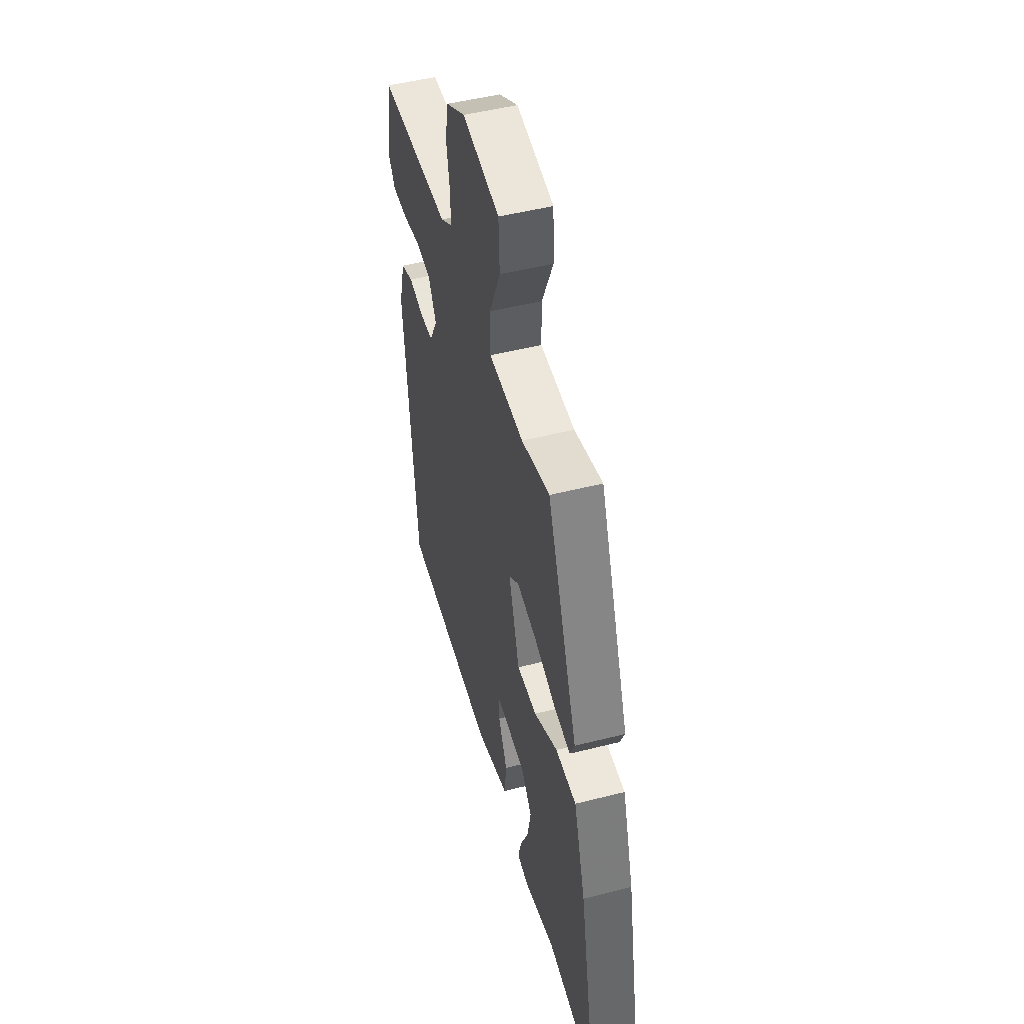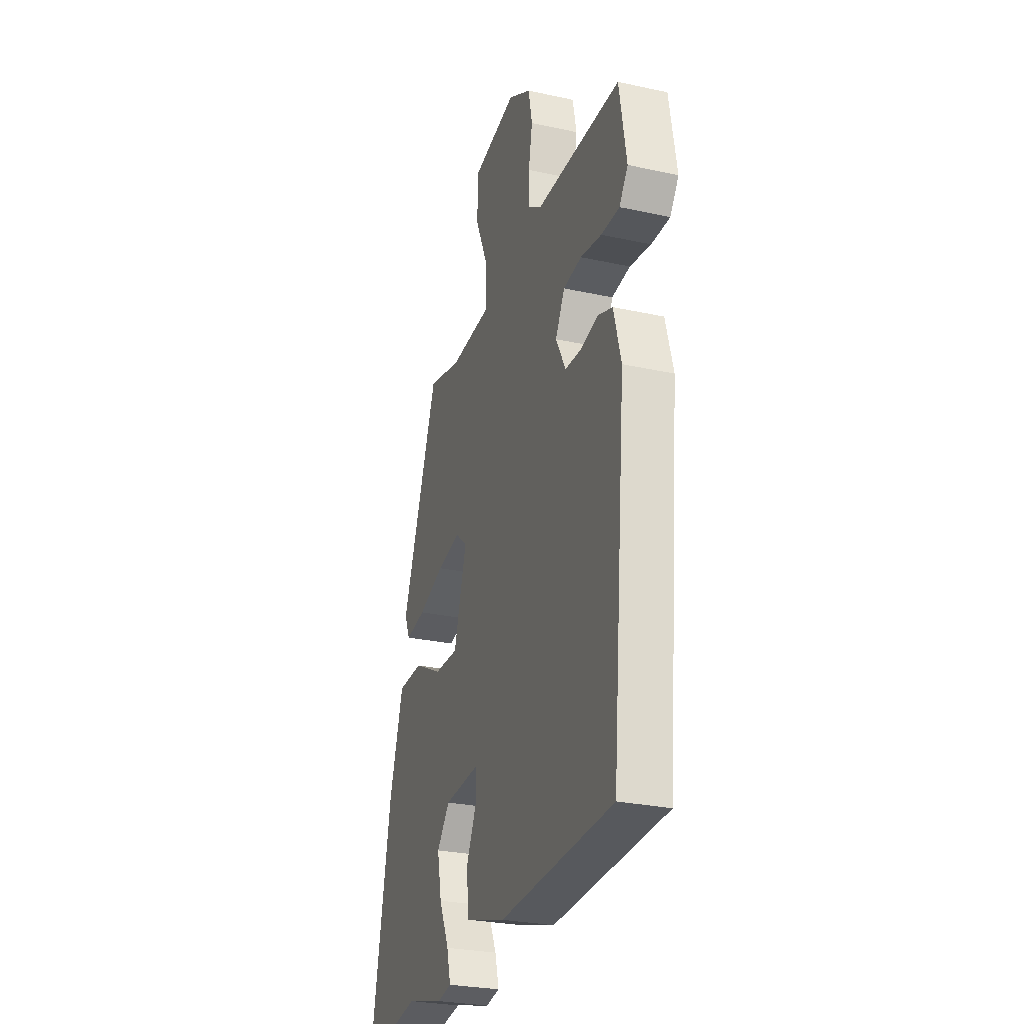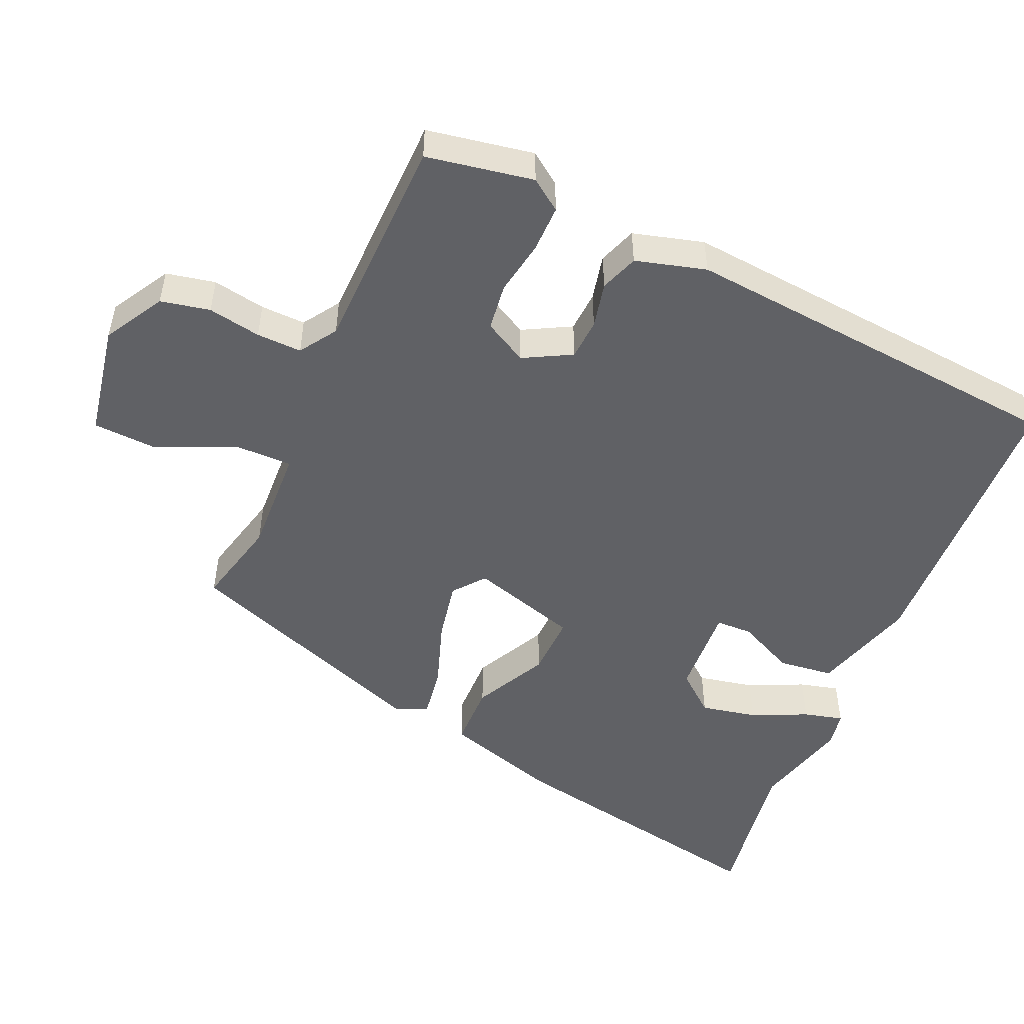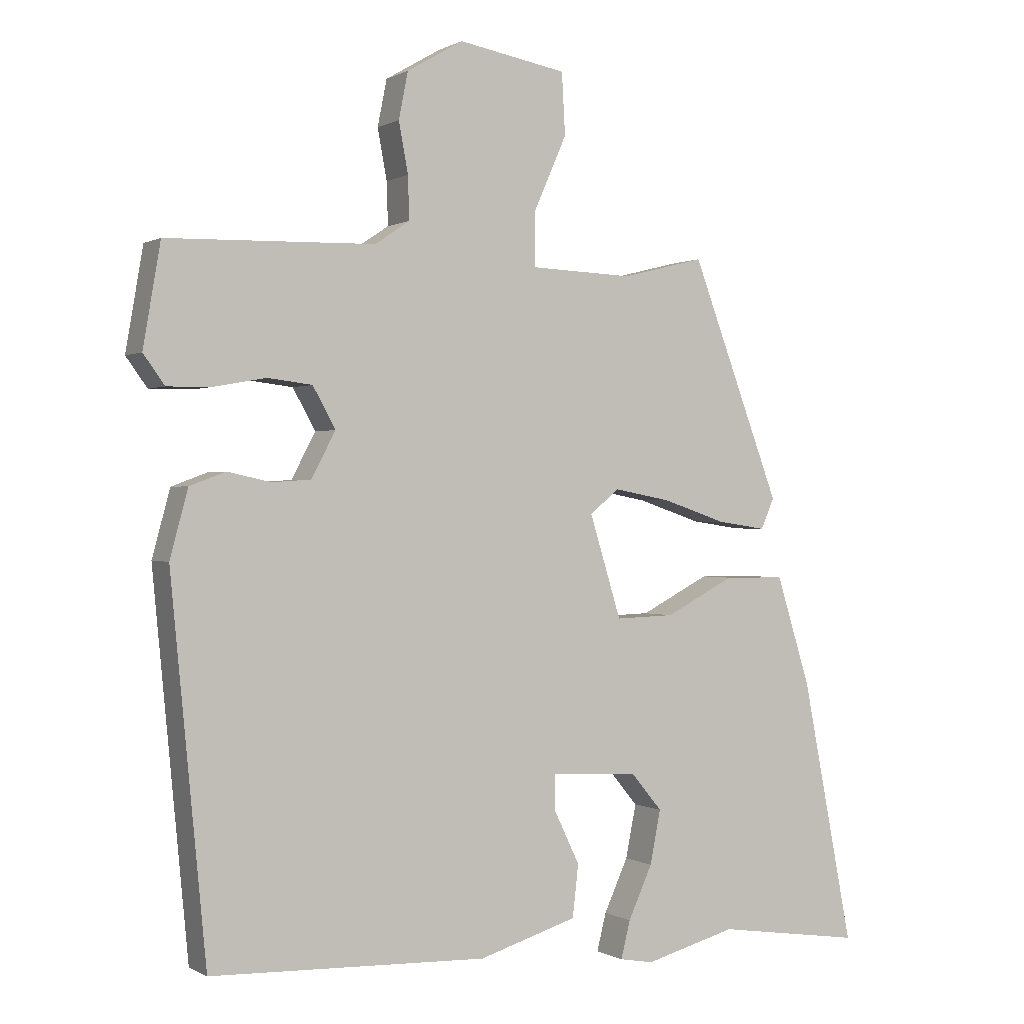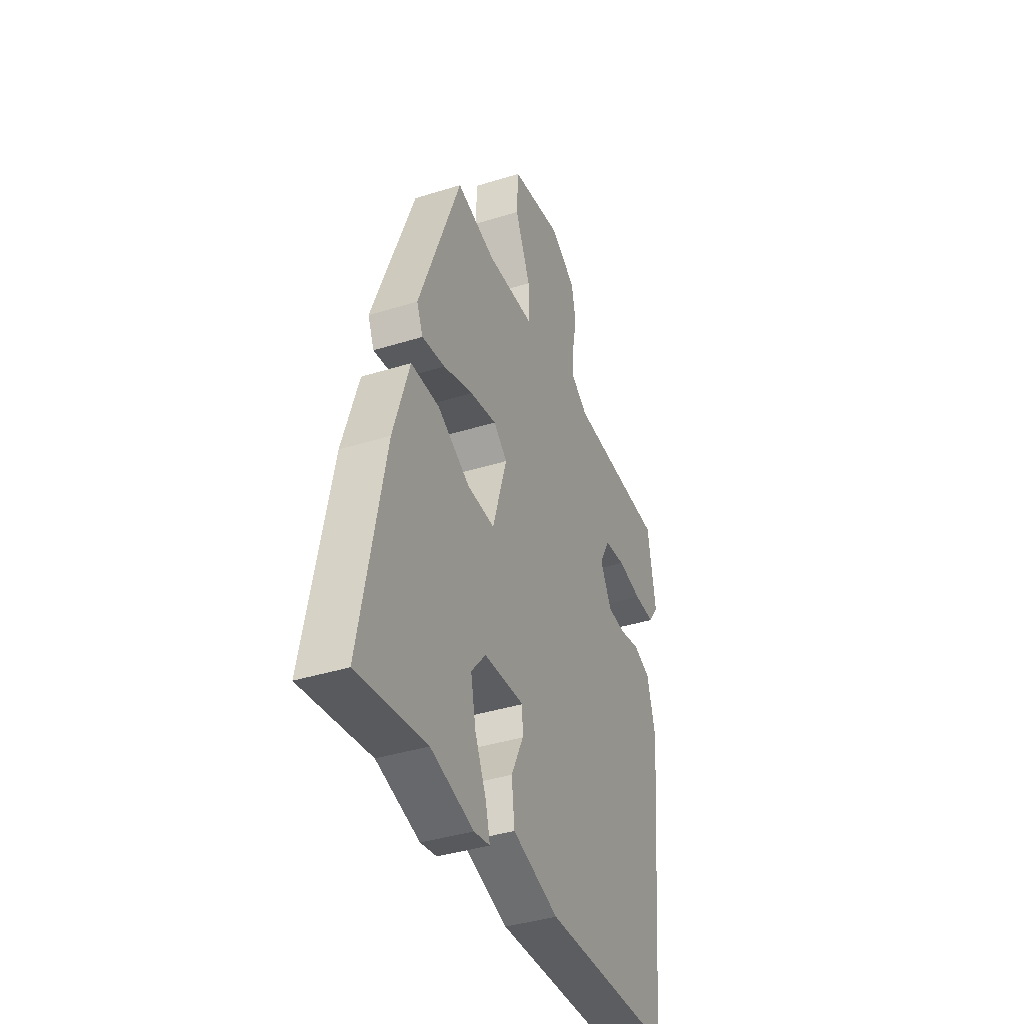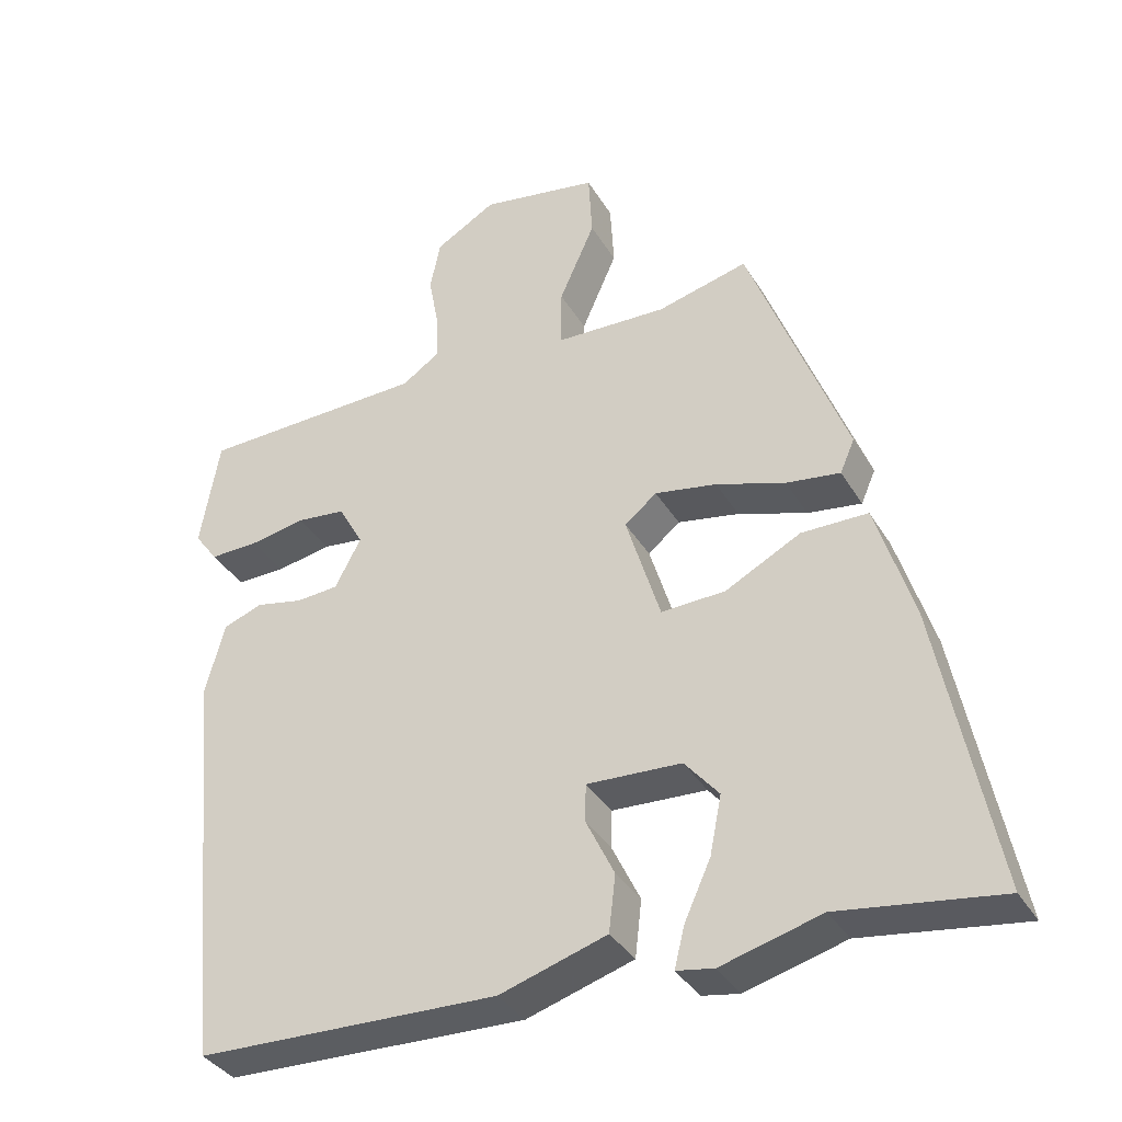
<metadata>
{"format":"obj","ext":"obj","renderer":"f3d","projection":"perspective","resolution":1024,"background":"white","views":[{"elev":49.4,"azim":-105.7,"up":"+Z"},{"elev":-27.7,"azim":71.5,"up":"+Z"},{"elev":-50.4,"azim":66.7,"up":"+Y"},{"elev":0.2,"azim":151.9,"up":"+Z"},{"elev":-39.1,"azim":-68.6,"up":"+Z"},{"elev":-36.4,"azim":-152.6,"up":"+Z"}]}
</metadata>
<code>
v -0.35 0.07 0.517
v -0.226 0.07 0.486
v -0.073 0.07 0.492
v -0.073 0.07 0.573
v -0.122 0.07 0.684
v -0.117 0.07 0.776
v 0.045 0.07 0.805
v 0.129 0.07 0.756
v 0.143 0.07 0.686
v 0.129 0.07 0.611
v 0.127 0.07 0.547
v 0.179 0.07 0.512
v 0.49 0.07 0.504
v 0.516 0.07 0.352
v 0.484 0.07 0.308
v 0.417 0.07 0.309
v 0.34 0.07 0.323
v 0.273 0.07 0.315
v 0.239 0.07 0.254
v 0.275 0.07 0.186
v 0.333 0.07 0.182
v 0.398 0.07 0.196
v 0.452 0.07 0.176
v 0.479 0.07 0.076
v 0.426 0.07 -0.478
v 0.012 0.07 -0.492
v -0.135 0.07 -0.447
v -0.144 0.07 -0.369
v -0.105 0.07 -0.288
v -0.106 0.07 -0.236
v -0.236 0.07 -0.243
v -0.283 0.07 -0.299
v -0.267 0.07 -0.379
v -0.231 0.07 -0.458
v -0.217 0.07 -0.514
v -0.268 0.07 -0.523
v -0.405 0.07 -0.486
v -0.624 0.07 -0.518
v -0.547 0.07 -0.123
v -0.496 0.07 0.041
v -0.405 0.07 0.042
v -0.301 0.07 -0.012
v -0.213 0.07 -0.015
v -0.166 0.07 0.138
v -0.21 0.07 0.174
v -0.295 0.07 0.158
v -0.39 0.07 0.126
v -0.464 0.07 0.115
v -0.484 0.07 0.161
v -0.35 0 0.517
v -0.226 0 0.486
v -0.073 0 0.492
v -0.073 0 0.573
v -0.122 0 0.684
v -0.117 0 0.776
v 0.045 0 0.805
v 0.129 0 0.756
v 0.143 0 0.686
v 0.129 0 0.611
v 0.127 0 0.547
v 0.179 0 0.512
v 0.49 0 0.504
v 0.516 0 0.352
v 0.484 0 0.308
v 0.417 0 0.309
v 0.34 0 0.323
v 0.273 0 0.315
v 0.239 0 0.254
v 0.275 0 0.186
v 0.333 0 0.182
v 0.398 0 0.196
v 0.452 0 0.176
v 0.479 0 0.076
v 0.426 0 -0.478
v 0.012 0 -0.492
v -0.135 0 -0.447
v -0.144 0 -0.369
v -0.105 0 -0.288
v -0.106 0 -0.236
v -0.236 0 -0.243
v -0.283 0 -0.299
v -0.267 0 -0.379
v -0.231 0 -0.458
v -0.217 0 -0.514
v -0.268 0 -0.523
v -0.405 0 -0.486
v -0.624 0 -0.518
v -0.547 0 -0.123
v -0.496 0 0.041
v -0.405 0 0.042
v -0.301 0 -0.012
v -0.213 0 -0.015
v -0.166 0 0.138
v -0.21 0 0.174
v -0.295 0 0.158
v -0.39 0 0.126
v -0.464 0 0.115
v -0.484 0 0.161
f 46 47 48 49
f 45 46 49 1
f 44 45 1 2
f 39 40 41 42
f 37 38 39 42
f 37 42 43
f 33 34 35 36
f 32 33 36 37
f 26 27 28 29
f 26 29 30
f 25 26 30
f 24 25 30
f 21 22 23 24
f 20 21 24 30
f 19 20 30 31
f 14 15 16 17
f 12 13 14 17
f 11 12 17 18
f 7 8 9 10
f 7 10 11
f 4 5 6 7
f 3 4 7 11
f 44 2 3
f 44 3 11 18
f 32 37 43
f 31 32 43 44
f 18 19 31 44
f 98 97 96 95
f 50 98 95 94
f 51 50 94 93
f 91 90 89 88
f 91 88 87 86
f 92 91 86
f 85 84 83 82
f 86 85 82 81
f 78 77 76 75
f 79 78 75
f 79 75 74
f 79 74 73
f 73 72 71 70
f 79 73 70 69
f 80 79 69 68
f 66 65 64 63
f 66 63 62 61
f 67 66 61 60
f 59 58 57 56
f 60 59 56
f 56 55 54 53
f 60 56 53 52
f 52 51 93
f 67 60 52 93
f 92 86 81
f 93 92 81 80
f 93 80 68 67
f 1 50 51 2
f 2 51 52 3
f 3 52 53 4
f 4 53 54 5
f 5 54 55 6
f 6 55 56 7
f 7 56 57 8
f 8 57 58 9
f 9 58 59 10
f 10 59 60 11
f 11 60 61 12
f 12 61 62 13
f 13 62 63 14
f 14 63 64 15
f 15 64 65 16
f 16 65 66 17
f 17 66 67 18
f 18 67 68 19
f 19 68 69 20
f 20 69 70 21
f 21 70 71 22
f 22 71 72 23
f 23 72 73 24
f 24 73 74 25
f 25 74 75 26
f 26 75 76 27
f 27 76 77 28
f 28 77 78 29
f 29 78 79 30
f 30 79 80 31
f 31 80 81 32
f 32 81 82 33
f 33 82 83 34
f 34 83 84 35
f 35 84 85 36
f 36 85 86 37
f 37 86 87 38
f 38 87 88 39
f 39 88 89 40
f 40 89 90 41
f 41 90 91 42
f 42 91 92 43
f 43 92 93 44
f 44 93 94 45
f 45 94 95 46
f 46 95 96 47
f 47 96 97 48
f 48 97 98 49
f 49 98 50 1

</code>
